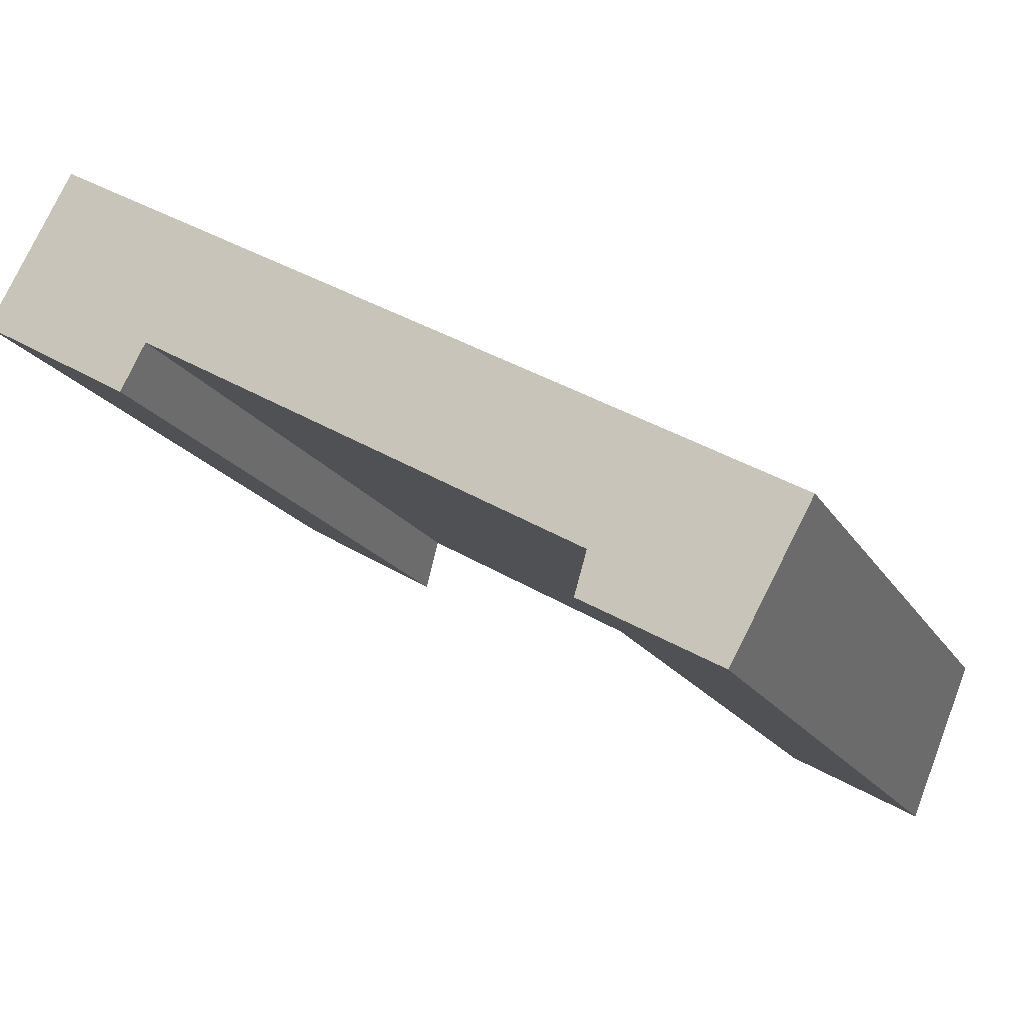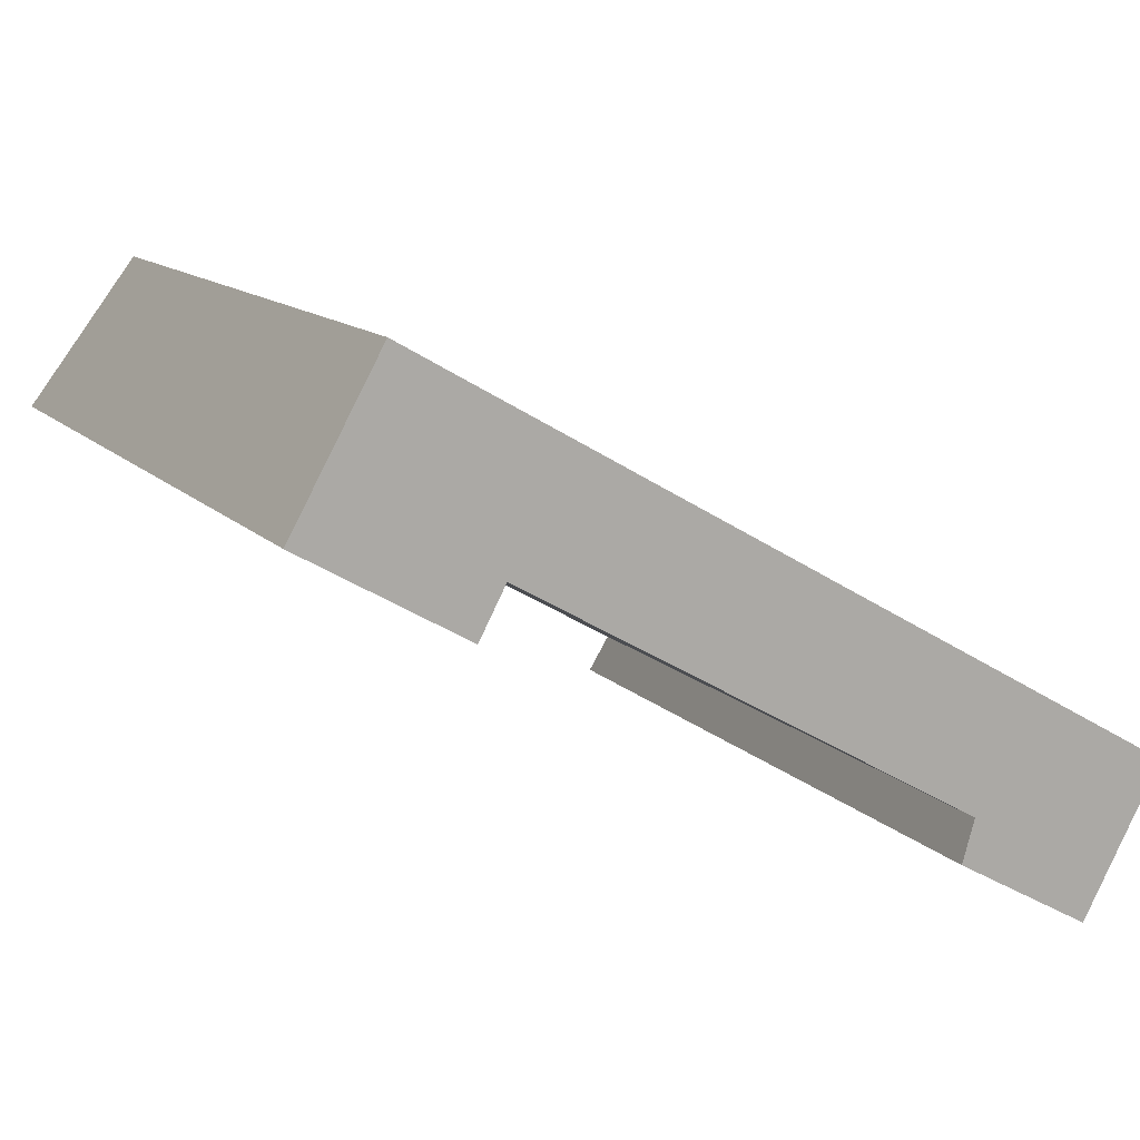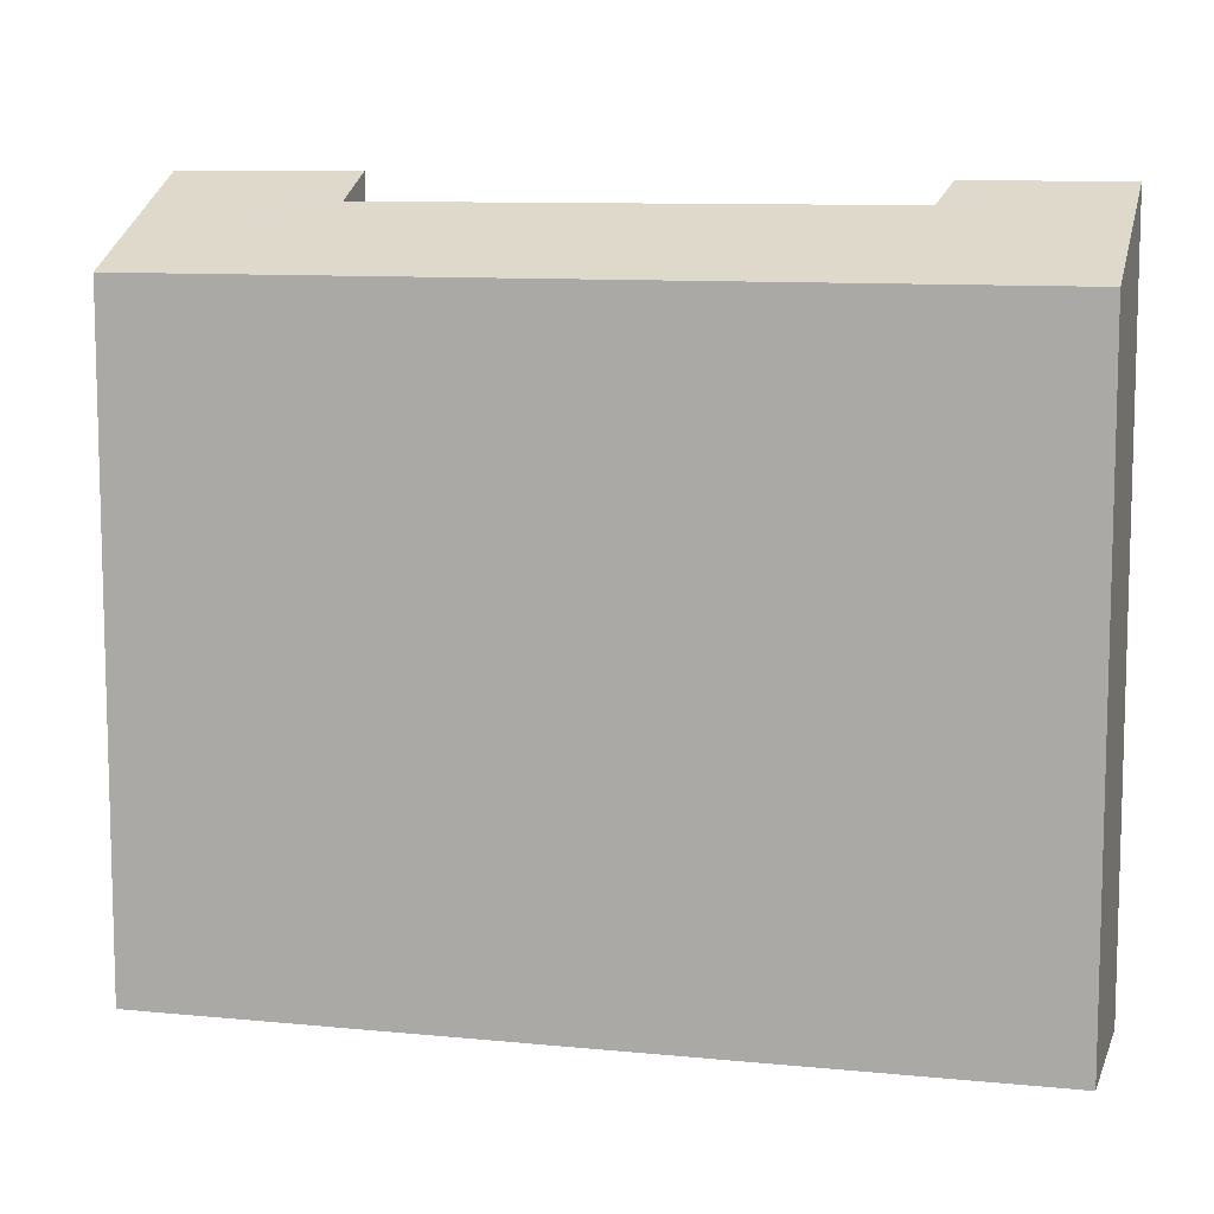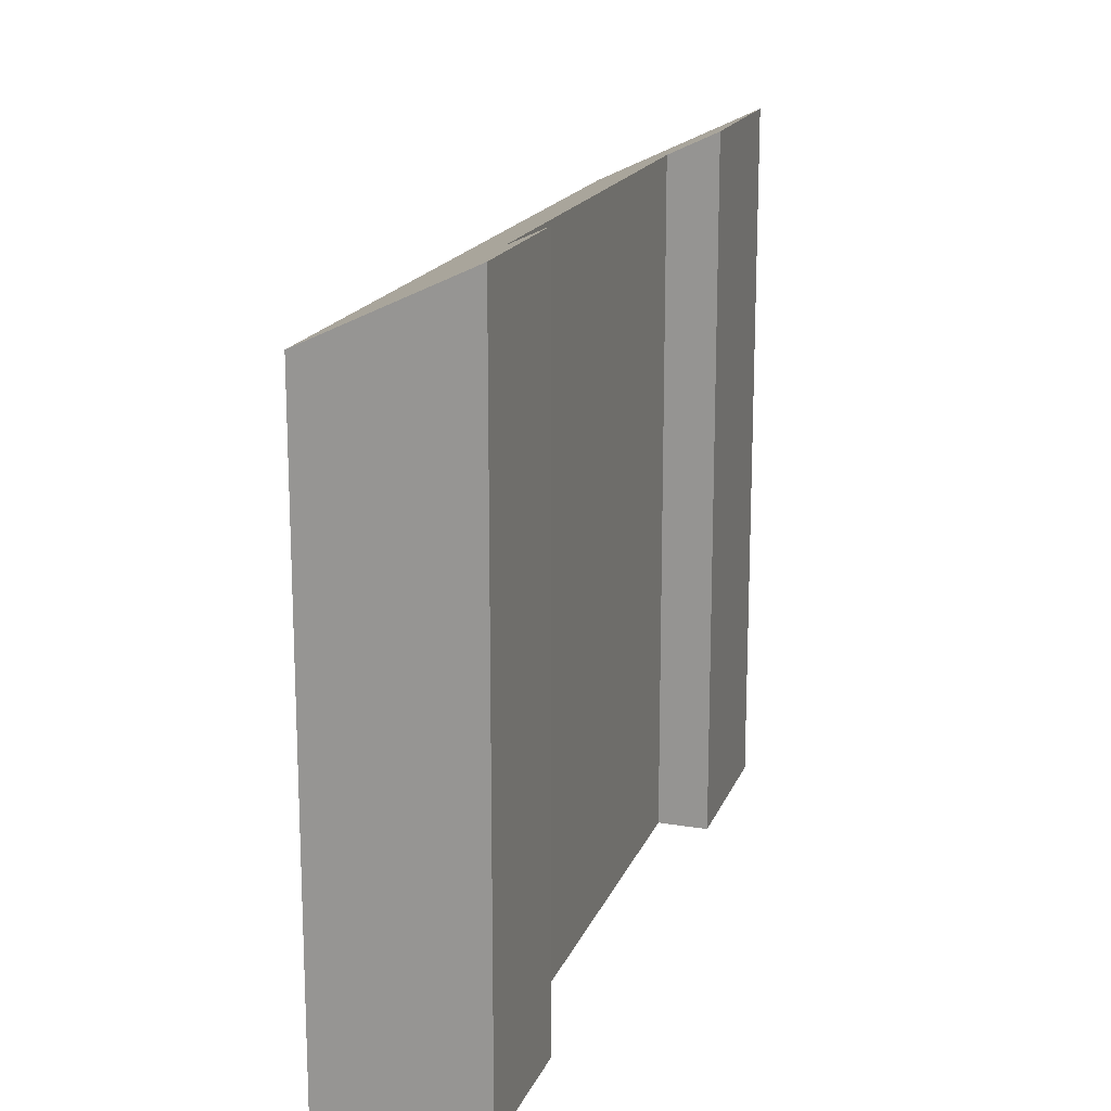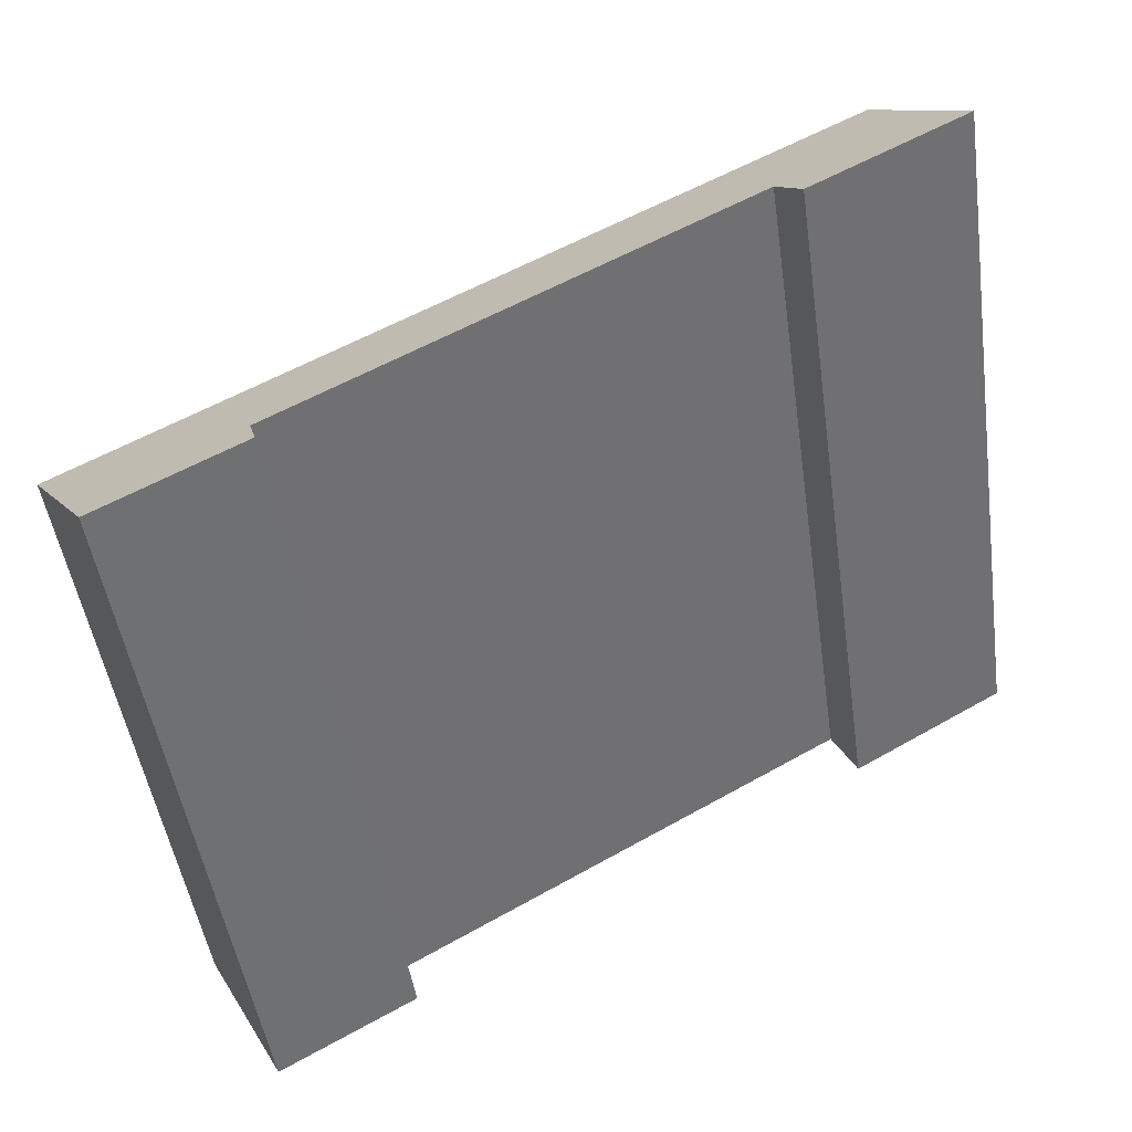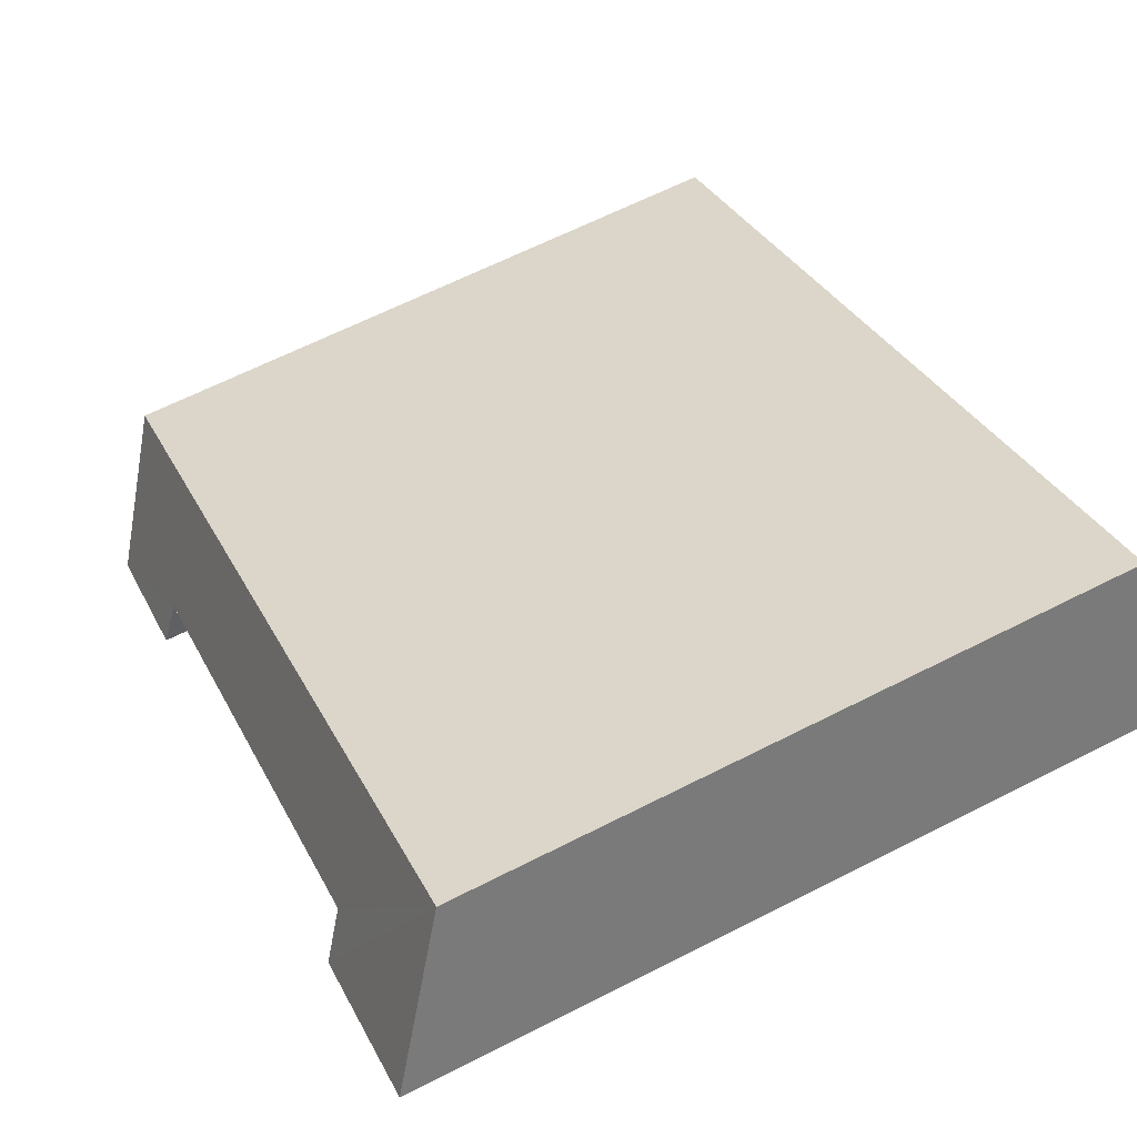
<metadata>
{"format":"obj","ext":"obj","renderer":"f3d","projection":"perspective","resolution":1024,"background":"white","views":[{"elev":-17.8,"azim":21.6,"up":"+Z"},{"elev":12.9,"azim":-26.1,"up":"+Z"},{"elev":9.8,"azim":44.3,"up":"+Y"},{"elev":17.2,"azim":136.8,"up":"+Y"},{"elev":-47.9,"azim":-171.9,"up":"+Z"},{"elev":65.1,"azim":-117.0,"up":"+Z"}]}
</metadata>
<code>
v  1.33 10.1 2.368
v  2.434 11.39 -1.413
v  0 11.38 6.97e-16
v  2.828 11 -0.68
v  12.92 10.1 -4.282
v  9.788 11 -4.681
v  11.69 11.3 -6.506
v  9.598 11.31 -5.329
v  9.598 3.263e-16 -5.329
v  9.788 2.866e-16 -4.681
v  2.828 4.164e-17 -0.68
v  2.434 8.652e-17 -1.413
v  0 0 0
v  11.69 3.984e-16 -6.506
v  12.92 2.622e-16 -4.282
v  1.33 -1.45e-16 2.368
g defaultobject
f 1 2 3
f 2 1 4
f 4 1 5
f 4 5 6
f 6 5 7
f 7 8 6
f 9 6 8
f 6 9 10
f 10 4 6
f 4 10 11
f 12 3 2
f 3 12 13
f 7 9 8
f 9 7 14
f 4 12 2
f 12 4 11
f 5 14 7
f 14 5 15
f 13 1 3
f 1 13 16
f 16 5 1
f 5 16 15
f 11 13 12
f 13 11 16
f 15 16 11
f 10 15 11
f 9 15 10
f 14 15 9

</code>
